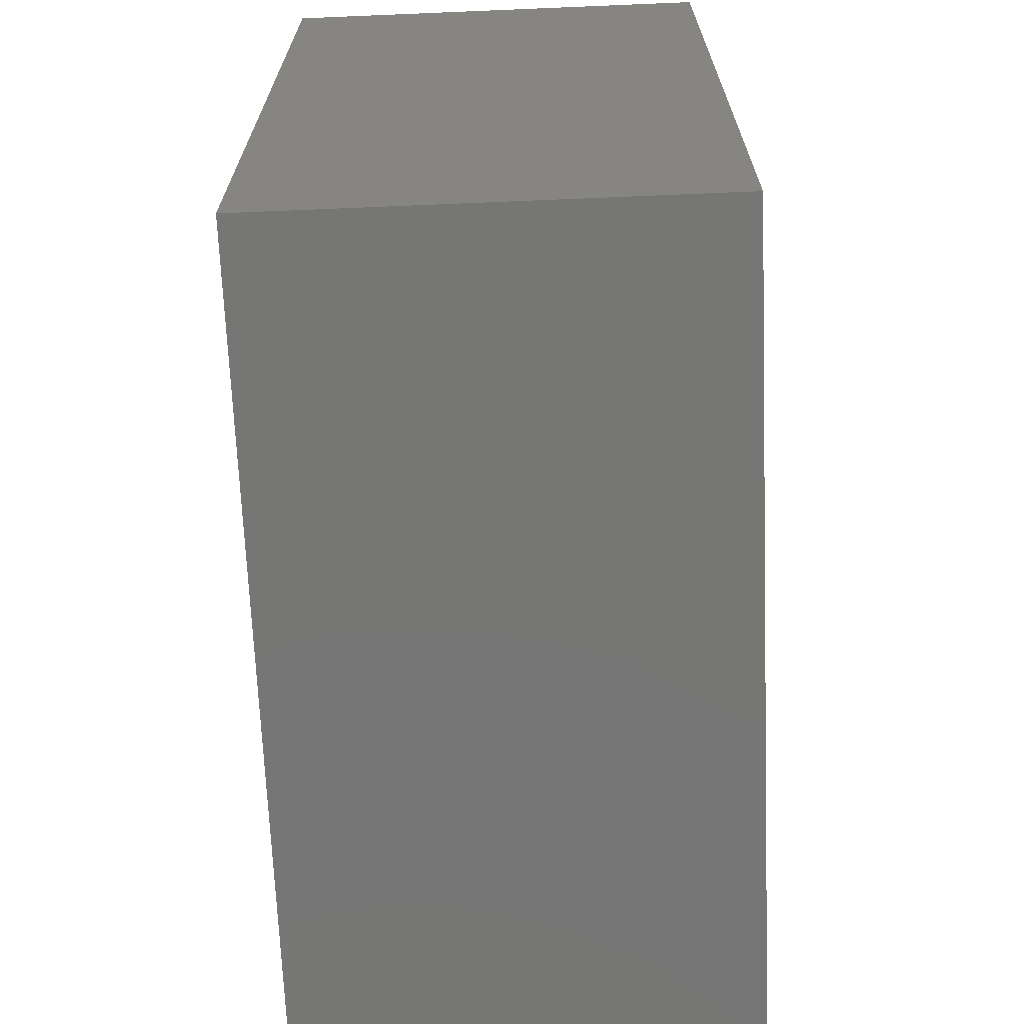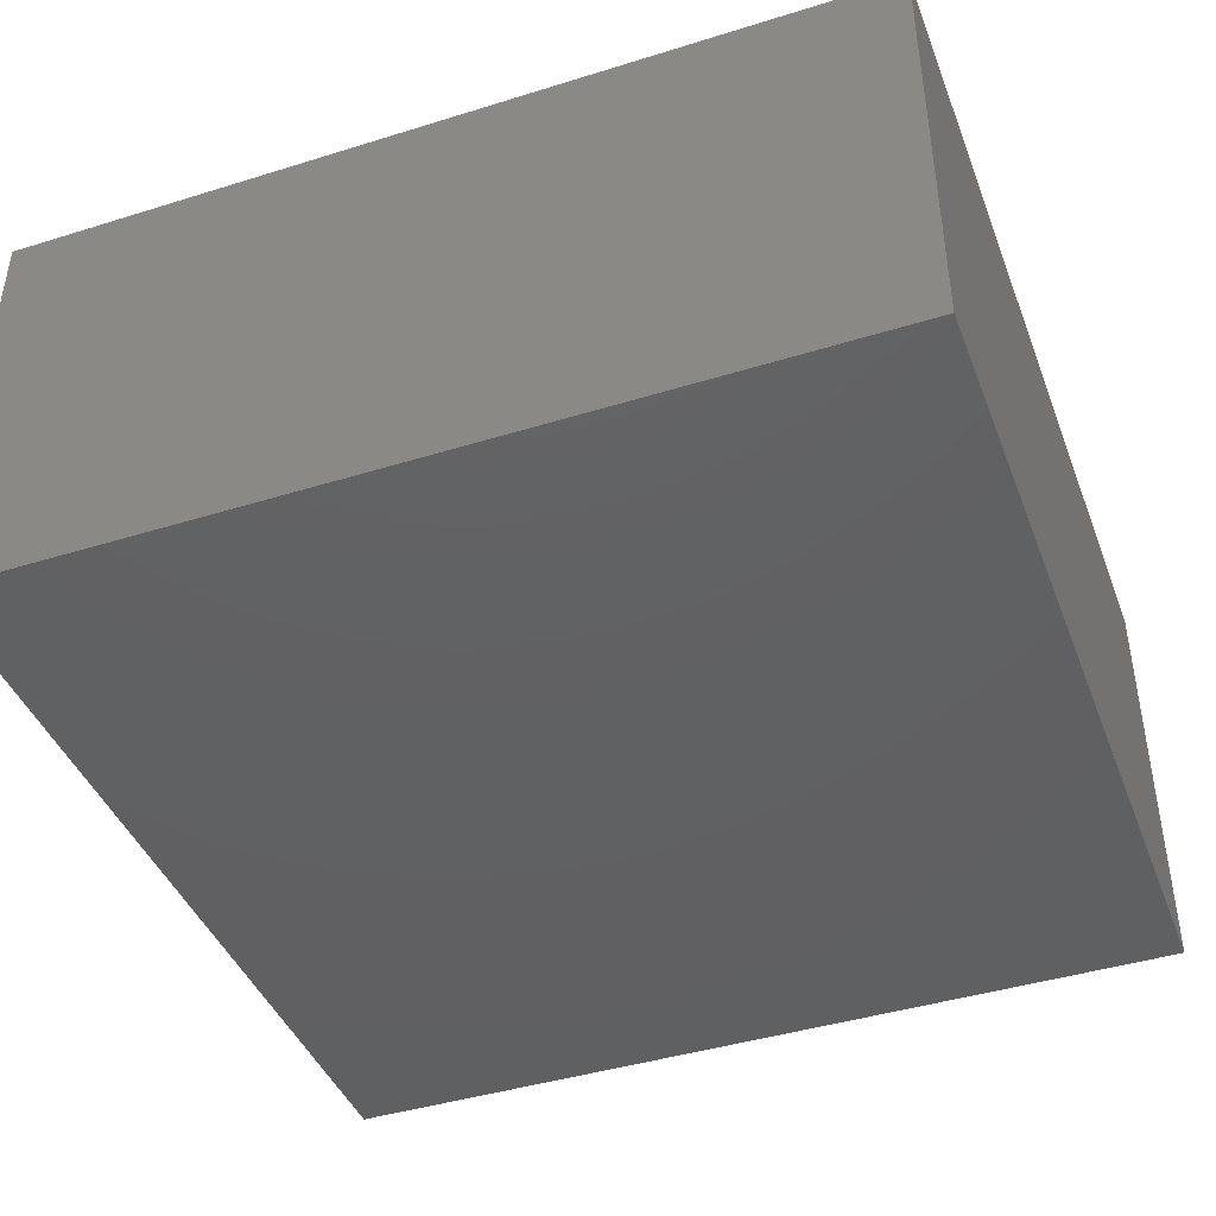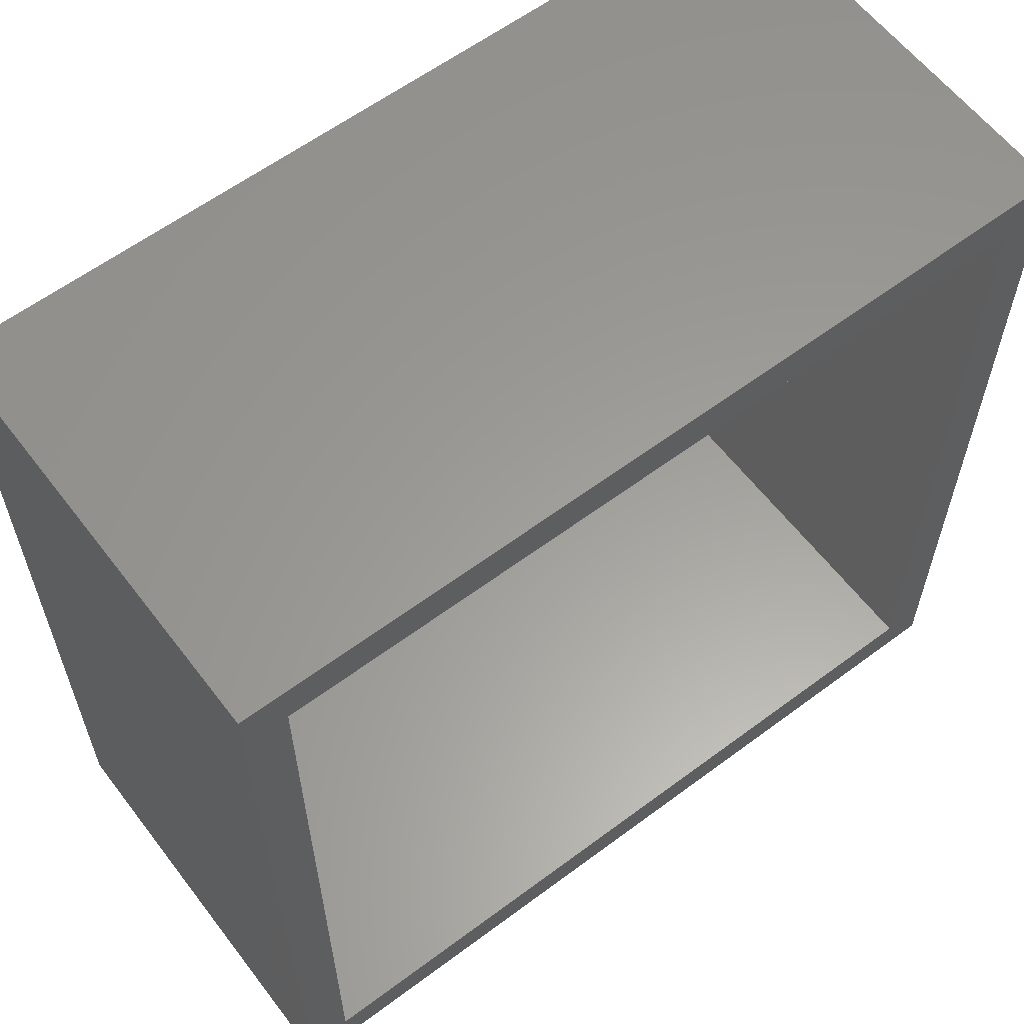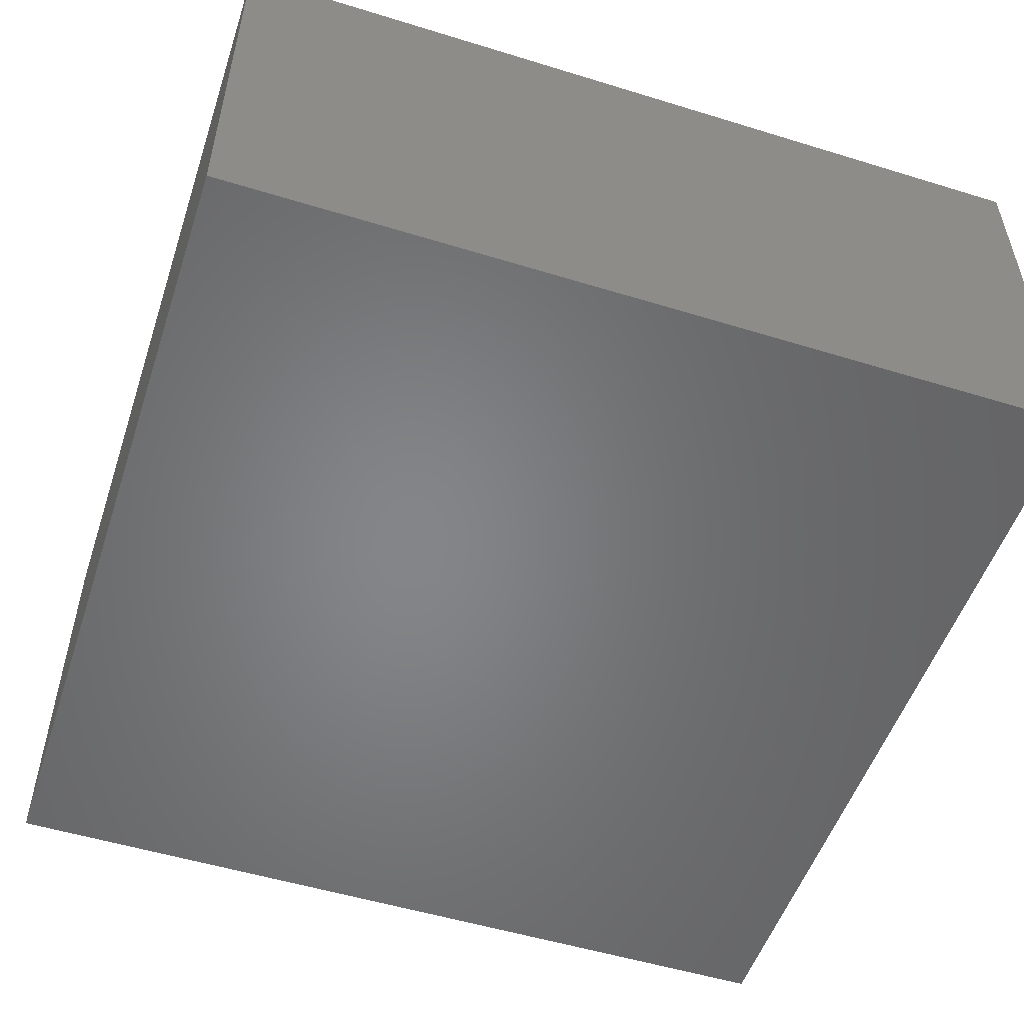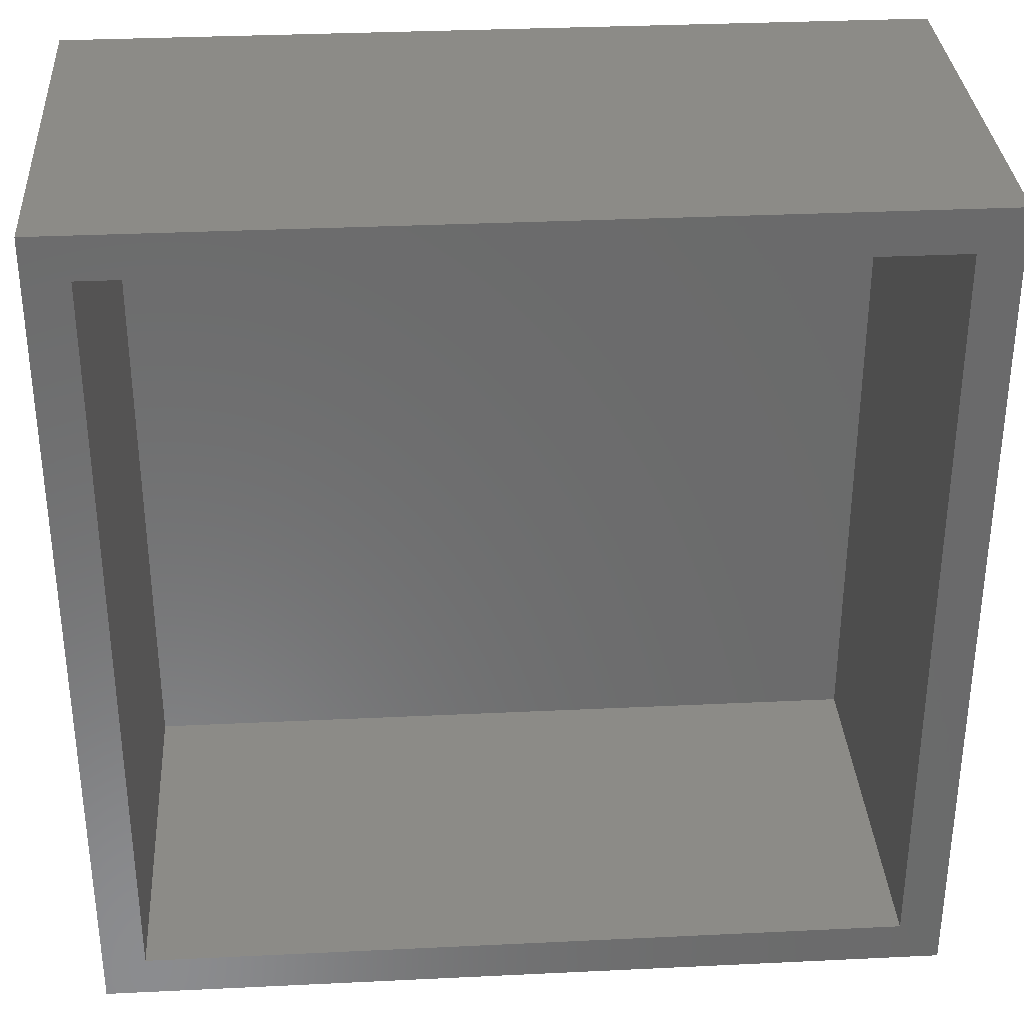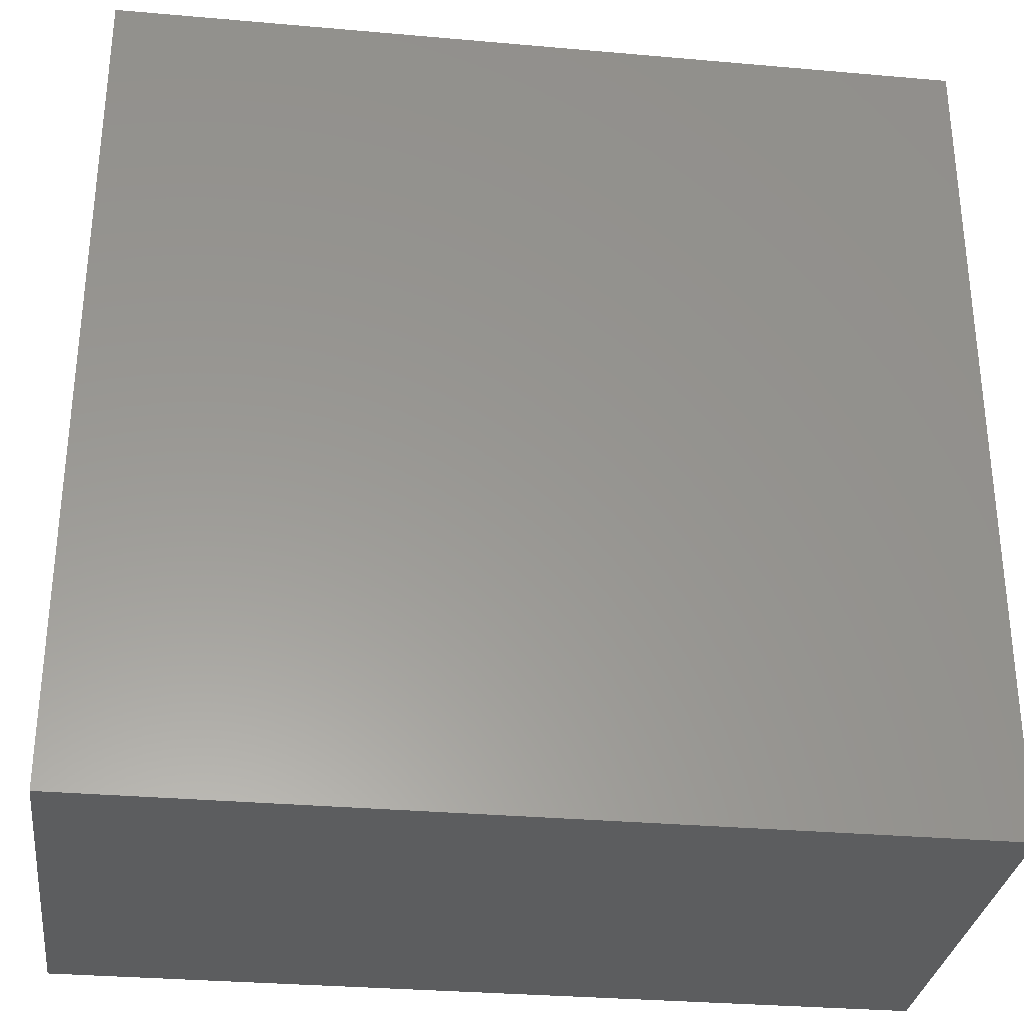
<metadata>
{"format":"stl","ext":"stl","renderer":"f3d","projection":"perspective","resolution":1024,"background":"white","views":[{"elev":-68.6,"azim":92.4,"up":"+Y"},{"elev":-42.7,"azim":20.3,"up":"+Z"},{"elev":60.5,"azim":-37.3,"up":"+Y"},{"elev":-52.6,"azim":161.7,"up":"+Z"},{"elev":32.9,"azim":-3.8,"up":"+Y"},{"elev":-31.0,"azim":172.8,"up":"+Y"}]}
</metadata>
<code>
# stl→obj: 16 verts, 28 faces
v 20 -20 10
v 20 20 -10
v 20 20 10
v 20 -20 -10
v 18 18 10
v -18 18 10
v -20 20 10
v -18 -18 10
v 18 -18 10
v -20 -20 10
v -20 -20 -10
v -20 20 -10
v 18 -18 -8
v 18 18 -8
v -18 18 -8
v -18 -18 -8
f 1 2 3
f 2 1 4
f 3 5 1
f 3 6 5
f 6 7 8
f 7 6 3
f 9 1 5
f 8 1 9
f 8 10 1
f 10 8 7
f 11 2 4
f 2 11 12
f 11 7 12
f 7 11 10
f 2 7 3
f 7 2 12
f 11 1 10
f 1 11 4
f 13 5 14
f 5 13 9
f 15 13 14
f 13 15 16
f 8 15 6
f 15 8 16
f 15 5 6
f 5 15 14
f 13 8 9
f 8 13 16

</code>
